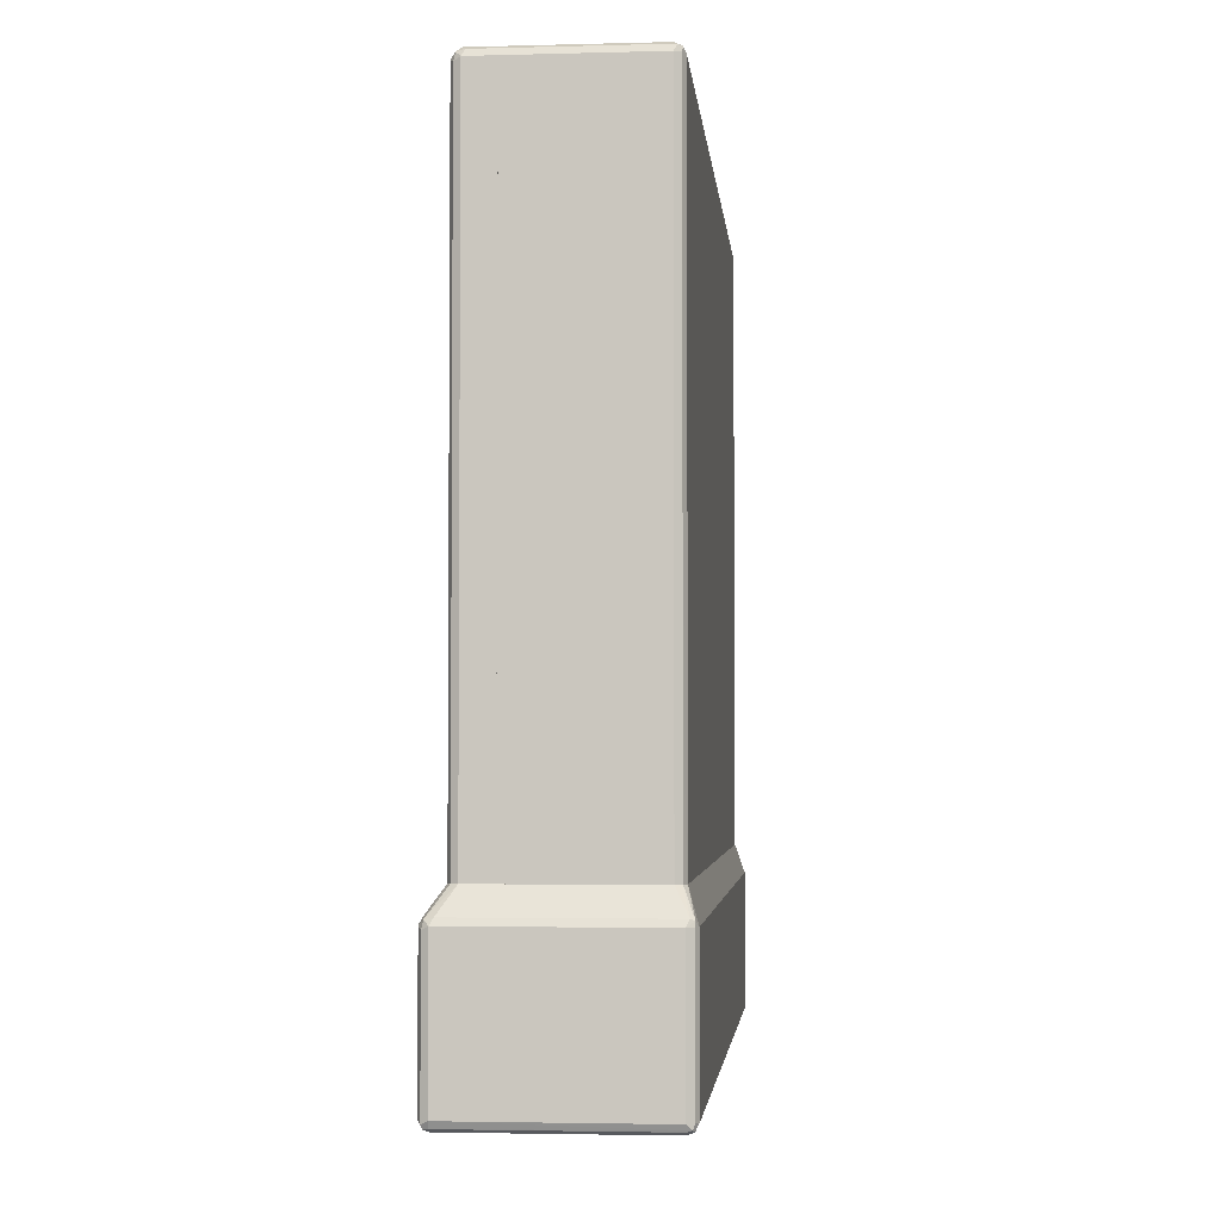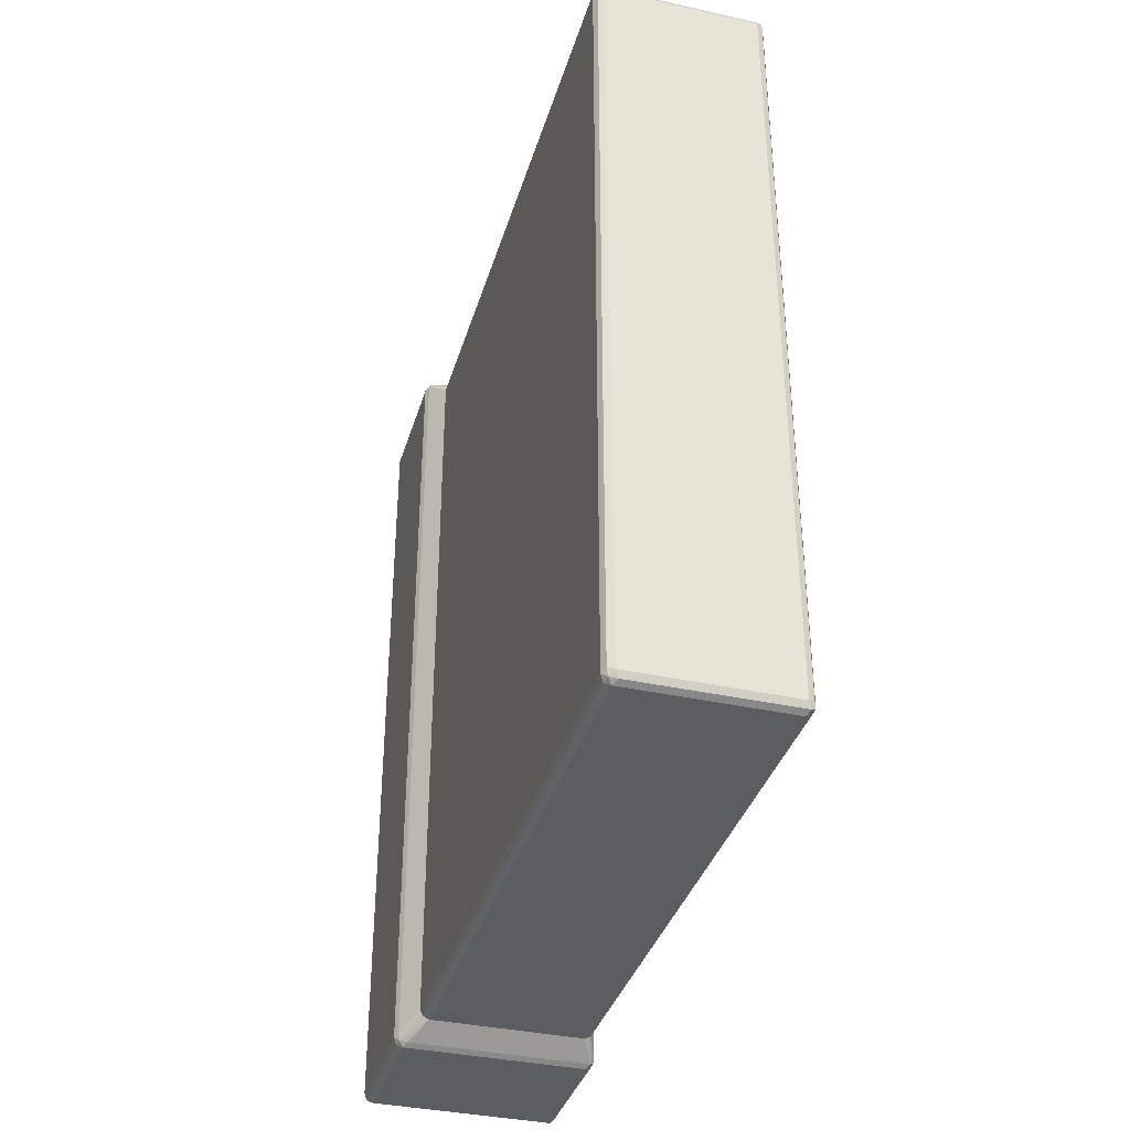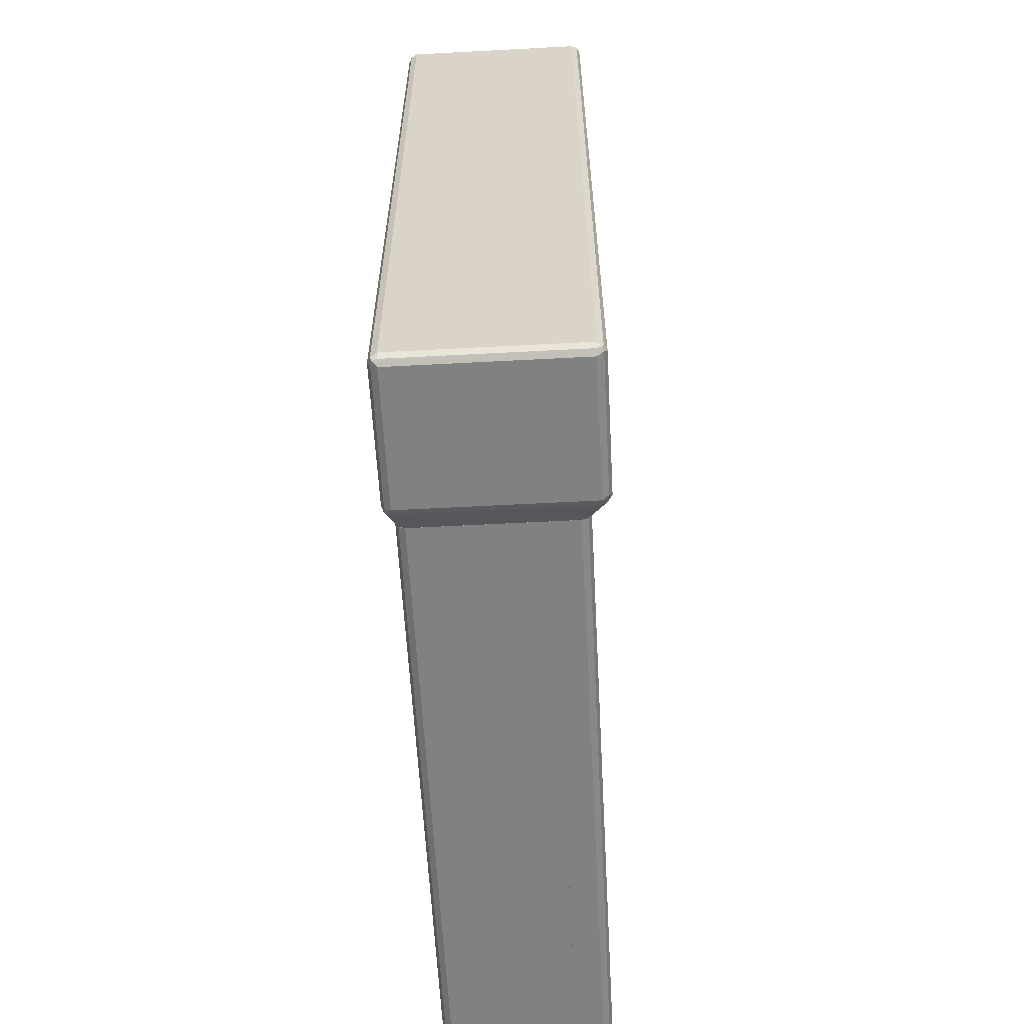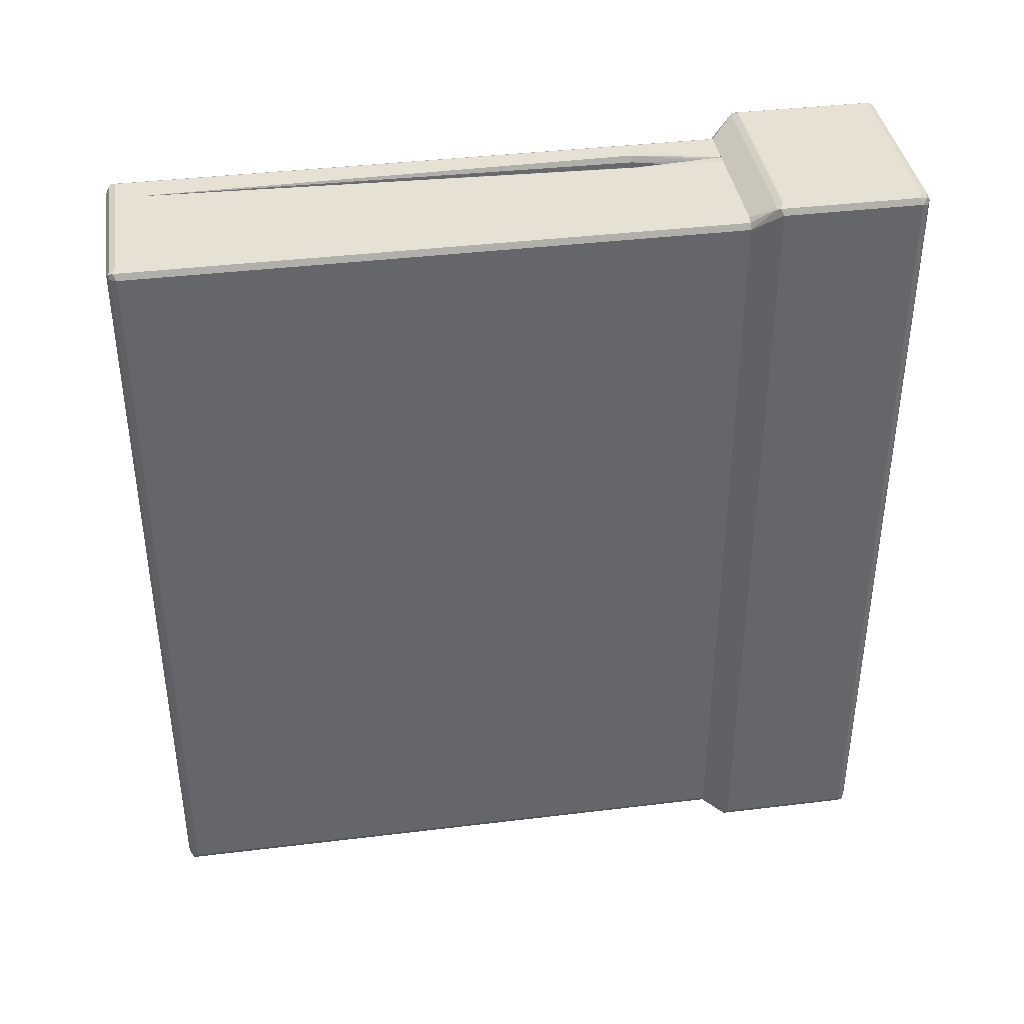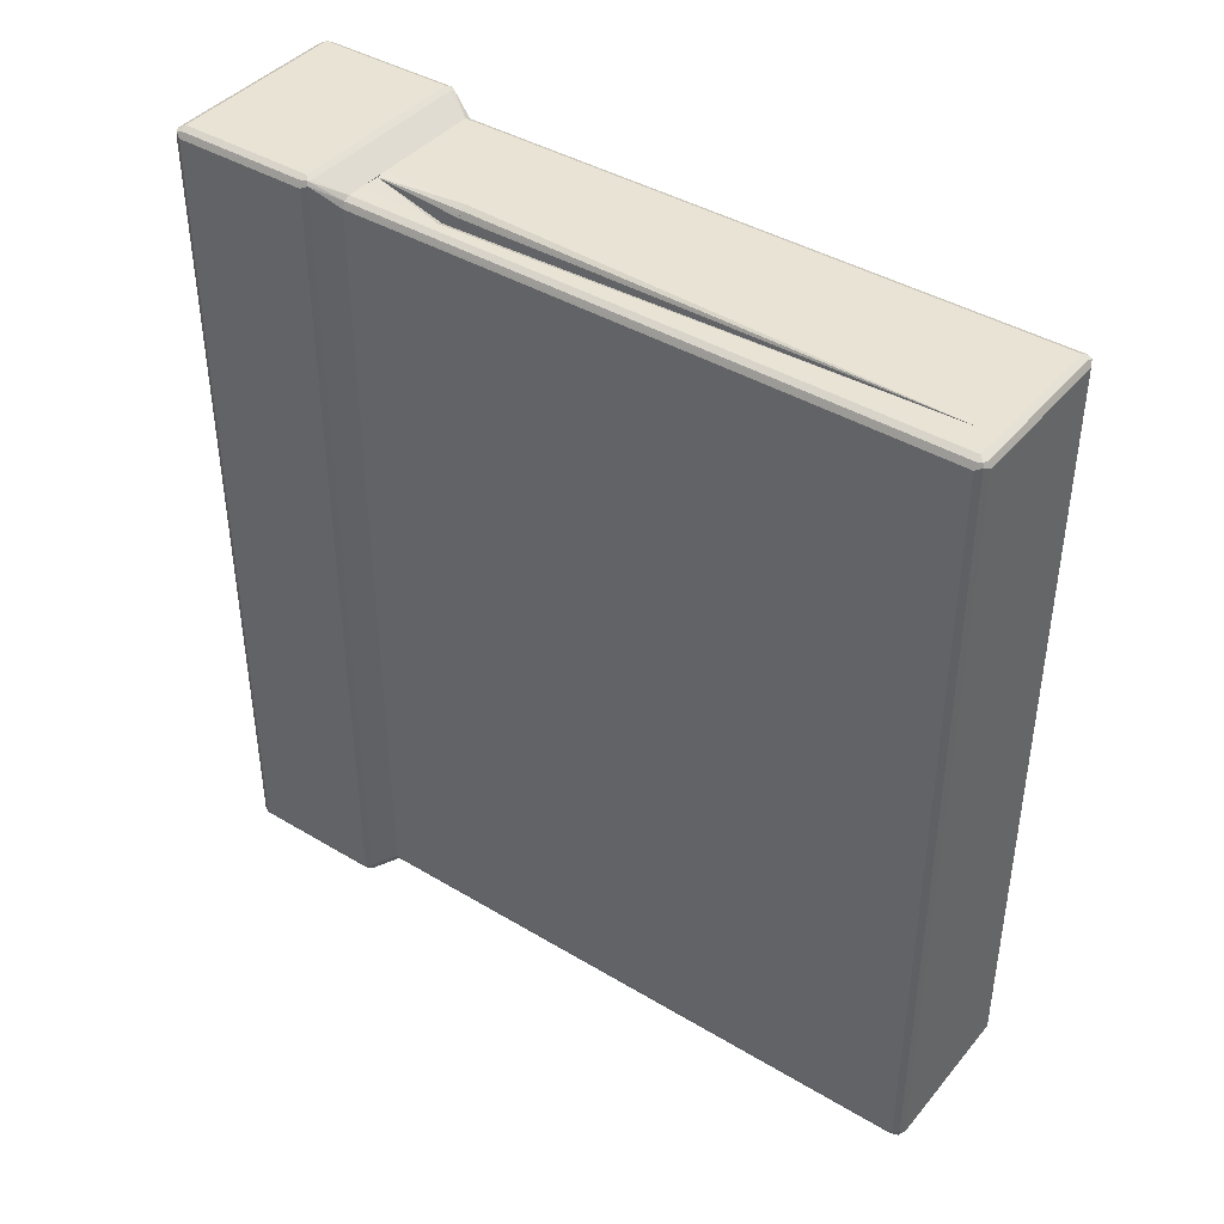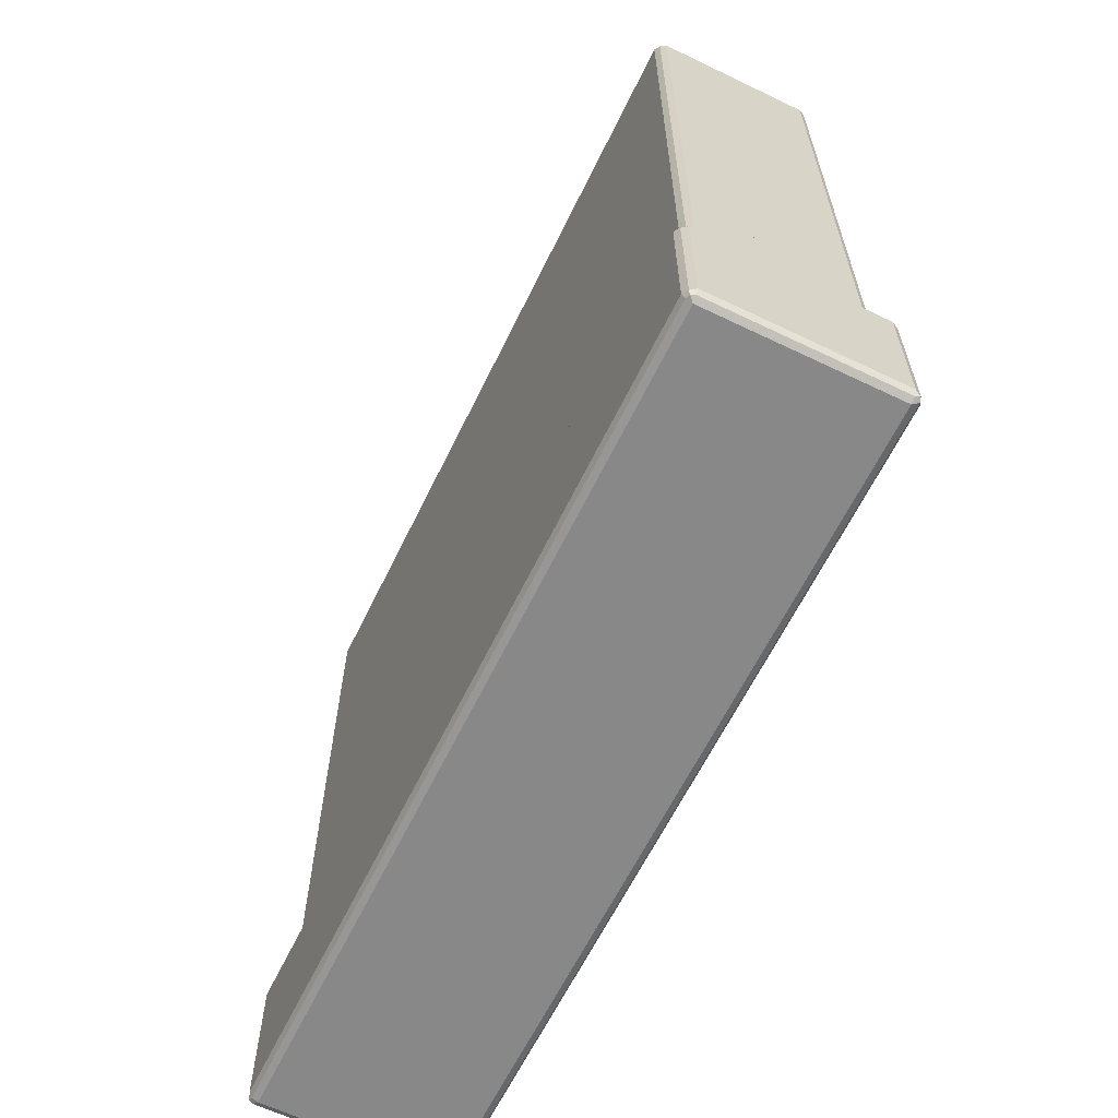
<metadata>
{"format":"obj","ext":"obj","renderer":"f3d","projection":"perspective","resolution":1024,"background":"white","views":[{"elev":-3.1,"azim":-174.8,"up":"+Y"},{"elev":-36.6,"azim":164.0,"up":"+Z"},{"elev":-60.3,"azim":3.1,"up":"+Z"},{"elev":38.8,"azim":-98.7,"up":"+Z"},{"elev":41.3,"azim":126.0,"up":"+Z"},{"elev":-62.9,"azim":154.1,"up":"+Y"}]}
</metadata>
<code>
v 0.1231 0.6618 -0.6616
v 0.1334 0.6566 -0.6566
v 0.1308 0.654 -0.6693
v 0.118 0.6566 -0.672
v 0.07686 0.6618 -0.6616
v 0.1231 0.6618 0.6616
v 0.1385 0.6463 -0.6616
v 0.1334 0.6566 0.6668
v 0.1334 0.6412 -0.672
v 0.1231 0.6463 -0.6771
v 0.07686 0.6566 -0.672
v 0.07686 0.6618 0.6464
v 0.07695 0.6618 0.6616
v 0.1231 0.6566 0.672
v 0.1385 -0.2195 -0.6616
v 0.1385 0.6463 0.6616
v 0.1308 0.654 0.6732
v 0.1334 0.6463 0.672
v 0.1334 -0.2195 -0.672
v 0.1231 -0.2195 -0.6771
v 0.07686 0.6463 -0.6771
v 0.07686 0.6617 0.6618
v 0.07686 0.6566 0.672
v 0.1231 0.6463 0.6771
v 0.1385 -0.2195 0.6616
v 0.1372 -0.2195 0.6644
v 0.1334 -0.2195 0.672
v 0.07686 -0.2195 -0.6771
v 0.07686 0.6463 0.6771
v 0.1231 -0.2195 0.6771
v 0.07686 -0.2195 -0.5694
v 0.07686 0.6155 0.6771
v 0.1077 -0.2195 0.6771
v 0.09234 -0.2195 0.6616
v 0.07686 0.6039 0.6724
v 0.09436 -0.2195 0.6657
v 0.09747 -0.2195 0.672
v 0.07685 0.6618 -0.6616
v 0.07685 0.6566 -0.672
v -0.1385 0.6618 -0.6616
v 0.07685 0.6618 0.6464
v -0.1436 0.6566 -0.672
v 0.07685 0.6463 -0.6771
v -0.1487 0.6566 -0.6616
v -0.1462 0.6579 0.6693
v -0.1385 0.6618 0.6616
v 0.06154 0.6618 0.6616
v 0.07685 0.6617 0.6618
v -0.1487 0.6463 -0.672
v -0.15 0.654 -0.6693
v -0.1385 0.6463 -0.6771
v 0.07685 -0.2195 -0.6771
v -0.1539 0.6463 -0.6616
v -0.1487 0.6566 0.6616
v -0.1487 0.6515 0.672
v -0.1385 0.6566 0.672
v 0.07685 0.6566 0.672
v -0.1487 -0.2195 -0.672
v -0.1501 -0.2195 -0.6693
v -0.1385 -0.2195 -0.6771
v 0.07685 -0.2195 -0.5694
v -0.1539 -0.2195 -0.6616
v -0.1539 0.6463 0.6616
v -0.1519 -0.2195 0.6657
v -0.1487 -0.2195 0.672
v -0.1385 0.6463 0.6771
v 0.07685 0.6463 0.6771
v 0.07685 0.6039 0.6724
v 0.06154 -0.2195 0.6616
v -0.1539 -0.2195 0.6616
v -0.1385 -0.2195 0.6771
v 0.07685 0.6155 0.6771
v 0.06021 -0.2195 0.6644
v 0.04616 -0.2195 0.6771
v 0.05641 -0.2195 0.672
v -0.1693 -0.6464 0.6924
v -0.1641 -0.6566 0.6873
v -0.1616 -0.654 0.7002
v -0.1641 -0.6412 0.7027
v -0.1693 -0.4155 0.6924
v -0.1693 -0.6464 -0.6924
v -0.1539 -0.6618 0.6924
v -0.1641 -0.6566 -0.6975
v -0.1487 -0.6566 0.7027
v -0.1539 -0.6464 0.7079
v -0.1641 -0.4104 0.7027
v -0.1539 -0.3665 0.6616
v -0.1693 -0.4155 -0.6924
v -0.1654 -0.4078 -0.7002
v -0.1641 -0.6464 -0.7027
v -0.1616 -0.654 -0.704
v 0.1539 -0.6618 0.6924
v -0.1539 -0.6618 -0.6924
v 0.159 -0.6566 0.7027
v -0.1539 -0.4155 0.7079
v 0.1539 -0.6464 0.7079
v -0.1616 -0.404 0.7002
v -0.1511 -0.3665 0.6673
v -0.1539 -0.3665 -0.6616
v -0.159 -0.4053 -0.7027
v -0.1539 -0.4155 -0.7079
v -0.1641 -0.4155 -0.7027
v -0.1529 -0.3665 -0.6636
v -0.1487 -0.3665 -0.6719
v 0.1539 -0.6566 -0.7027
v -0.1539 -0.6566 -0.7027
v -0.1539 -0.6464 -0.7079
v 0.1539 -0.6464 -0.7079
v 0.1641 -0.6566 0.6924
v 0.1654 -0.654 0.7002
v 0.1539 -0.6618 -0.6924
v 0.1616 -0.6579 -0.7002
v 0.1539 -0.4155 0.7079
v 0.1616 -0.4078 0.704
v -0.1539 -0.4053 0.7027
v 0.1641 -0.6464 0.7027
v -0.1385 -0.3665 0.677
v -0.1441 -0.3665 0.6743
v -0.1487 -0.3665 0.6719
v 0.1487 -0.4053 -0.7027
v -0.1469 -0.3665 -0.6729
v -0.1385 -0.3665 -0.677
v 0.1539 -0.4155 -0.7079
v 0.1641 -0.6515 -0.7027
v 0.1693 -0.6464 0.6924
v 0.1641 -0.6566 -0.6924
v 0.1641 -0.4155 0.7027
v 0.1693 -0.4155 0.6924
v 0.1693 -0.6464 -0.6924
v 0.1641 -0.4053 0.6975
v 0.1334 -0.3665 0.6719
v 0.125 -0.3665 0.6762
v 0.1231 -0.3665 0.677
v 0.1539 -0.4053 0.7027
v 0.1616 -0.4078 -0.7002
v 0.1231 -0.3665 -0.677
v 0.1641 -0.4207 -0.7027
v 0.1693 -0.4155 -0.6924
v 0.1385 -0.3665 0.6616
v 0.1343 -0.3665 0.6701
v 0.1641 -0.4053 -0.6873
v 0.1259 -0.3665 -0.6756
v 0.1334 -0.3665 -0.6719
v 0.1371 -0.3665 -0.6645
v 0.1385 -0.3665 -0.6616
v 0.06171 -0.2195 -0.6771
v 0.1334 -0.2195 -0.672
v 0.1231 -0.3665 -0.6771
v 0.06171 -0.3665 -0.6771
v 0.06171 -0.2195 -0.5543
v 0.1334 -0.3665 -0.672
v 0.1371 -0.3665 -0.6646
v 0.06171 -0.3665 0.676
v 0.06171 -0.3389 0.6615
v 0.09234 -0.2195 0.6616
v 0.1385 -0.3665 -0.6616
v 0.09515 -0.3665 0.6771
v 0.06171 -0.3665 0.676
v 0.06171 -0.354 0.6713
v 0.09436 -0.2195 0.6657
v 0.1385 -0.3665 0.6616
v 0.1231 -0.3665 0.6771
v 0.09747 -0.2195 0.672
v 0.1343 -0.3665 0.6701
v 0.1334 -0.2195 0.672
v 0.1334 -0.3665 0.672
v -0.1539 -0.3665 0.6616
v -0.1511 -0.3665 0.6673
v -0.1539 -0.3665 -0.6616
v -0.1519 -0.2195 0.6657
v -0.1487 -0.3665 0.672
v -0.1529 -0.3665 -0.6636
v -0.1385 -0.2195 0.6771
v -0.1385 -0.3665 0.6771
v -0.1501 -0.2195 -0.6693
v -0.1487 -0.3665 -0.672
v 0.04615 -0.2195 0.6771
v 0.04615 -0.3665 0.6771
v -0.1385 -0.3665 -0.6771
v 0.06154 -0.3665 0.6761
v 0.05641 -0.2195 0.672
v -0.1385 -0.2195 -0.6771
v 0.06021 -0.2195 0.6644
v 0.06154 -0.2195 0.6616
f 1 2 3
f 1 3 4
f 1 4 11
f 1 11 5
f 1 5 12
f 1 12 13
f 1 13 6
f 1 6 8
f 1 8 2
f 2 7 3
f 2 8 16
f 2 16 7
f 3 7 9
f 3 9 10
f 3 10 4
f 4 10 21
f 4 21 11
f 5 11 21
f 5 21 28
f 5 28 31
f 5 31 35
f 5 35 32
f 5 32 29
f 5 29 23
f 5 23 22
f 5 22 12
f 6 13 23
f 6 23 14
f 6 14 8
f 7 15 19
f 7 19 9
f 7 16 25
f 7 25 15
f 8 14 17
f 8 17 18
f 8 18 16
f 9 19 20
f 9 20 10
f 10 20 28
f 10 28 21
f 12 22 13
f 13 22 23
f 14 23 29
f 14 29 24
f 14 24 17
f 15 25 26
f 15 26 27
f 15 27 30
f 15 30 33
f 15 33 37
f 15 37 36
f 15 36 34
f 15 34 31
f 15 31 28
f 15 28 20
f 15 20 19
f 16 18 26
f 16 26 25
f 17 24 18
f 18 24 30
f 18 30 27
f 18 27 26
f 24 29 32
f 24 32 33
f 24 33 30
f 31 34 35
f 32 35 34
f 32 34 36
f 32 36 37
f 32 37 33
f 38 39 42
f 38 42 40
f 38 40 46
f 38 46 47
f 38 47 41
f 38 41 48
f 38 48 57
f 38 57 67
f 38 67 72
f 38 72 68
f 38 68 61
f 38 61 52
f 38 52 43
f 38 43 39
f 39 43 51
f 39 51 42
f 40 42 44
f 40 44 45
f 40 45 46
f 41 47 48
f 42 49 50
f 42 50 44
f 42 51 49
f 43 52 60
f 43 60 51
f 44 50 53
f 44 53 63
f 44 63 54
f 44 54 45
f 45 54 55
f 45 55 56
f 45 56 46
f 46 56 57
f 46 57 47
f 47 57 48
f 49 58 59
f 49 59 53
f 49 53 50
f 49 51 60
f 49 60 58
f 52 61 69
f 52 69 73
f 52 73 75
f 52 75 74
f 52 74 71
f 52 71 65
f 52 65 64
f 52 64 70
f 52 70 62
f 52 62 59
f 52 59 58
f 52 58 60
f 53 59 62
f 53 62 70
f 53 70 63
f 54 63 55
f 55 63 64
f 55 64 65
f 55 65 71
f 55 71 66
f 55 66 56
f 56 66 67
f 56 67 57
f 61 68 69
f 63 70 64
f 66 71 74
f 66 74 72
f 66 72 67
f 68 72 69
f 69 72 73
f 72 75 73
f 72 74 75
f 76 77 78
f 76 78 79
f 76 79 86
f 76 86 80
f 76 80 88
f 76 88 81
f 76 81 83
f 76 83 77
f 77 82 78
f 77 83 93
f 77 93 82
f 78 82 84
f 78 84 85
f 78 85 79
f 79 85 95
f 79 95 86
f 80 86 87
f 80 87 99
f 80 99 88
f 81 88 89
f 81 89 90
f 81 90 91
f 81 91 83
f 82 92 94
f 82 94 84
f 82 93 111
f 82 111 92
f 83 91 93
f 84 94 96
f 84 96 85
f 85 96 113
f 85 113 95
f 86 97 87
f 86 95 97
f 87 97 98
f 87 98 119
f 87 119 118
f 87 118 117
f 87 117 133
f 87 133 132
f 87 132 131
f 87 131 140
f 87 140 139
f 87 139 145
f 87 145 144
f 87 144 143
f 87 143 142
f 87 142 136
f 87 136 122
f 87 122 121
f 87 121 104
f 87 104 103
f 87 103 99
f 88 99 89
f 89 100 101
f 89 101 102
f 89 102 90
f 89 99 103
f 89 103 104
f 89 104 100
f 90 102 91
f 91 105 106
f 91 106 93
f 91 102 101
f 91 101 107
f 91 107 108
f 91 108 105
f 92 109 110
f 92 110 94
f 92 111 126
f 92 126 109
f 93 106 112
f 93 112 111
f 94 110 96
f 95 113 114
f 95 114 115
f 95 115 97
f 96 110 116
f 96 116 114
f 96 114 113
f 97 115 117
f 97 117 118
f 97 118 119
f 97 119 98
f 100 120 123
f 100 123 101
f 100 104 121
f 100 121 122
f 100 122 136
f 100 136 120
f 101 123 108
f 101 108 107
f 105 112 106
f 105 108 112
f 108 124 112
f 108 123 137
f 108 137 124
f 109 125 110
f 109 126 129
f 109 129 125
f 110 127 116
f 110 125 128
f 110 128 127
f 111 112 126
f 112 124 129
f 112 129 126
f 114 116 127
f 114 127 128
f 114 128 130
f 114 130 131
f 114 131 132
f 114 132 133
f 114 133 134
f 114 134 115
f 115 134 133
f 115 133 117
f 120 135 123
f 120 136 135
f 123 135 137
f 124 137 138
f 124 138 129
f 125 129 138
f 125 138 128
f 128 138 141
f 128 141 130
f 130 139 140
f 130 140 131
f 130 141 145
f 130 145 139
f 135 138 137
f 135 136 142
f 135 142 143
f 135 143 144
f 135 144 145
f 135 145 141
f 135 141 138
f 20 146 150
f 20 150 155
f 20 155 160
f 20 160 163
f 20 163 33
f 20 33 30
f 20 30 165
f 20 165 26
f 20 26 25
f 20 25 15
f 20 15 147
f 20 147 151
f 20 151 148
f 20 148 149
f 20 149 146
f 146 149 153
f 146 153 158
f 146 158 159
f 146 159 154
f 146 154 150
f 147 15 152
f 147 152 151
f 148 151 152
f 148 152 156
f 148 156 161
f 148 161 164
f 148 164 166
f 148 166 162
f 148 162 157
f 148 157 153
f 148 153 149
f 150 154 155
f 15 156 152
f 15 25 161
f 15 161 156
f 153 157 158
f 154 159 155
f 155 159 160
f 25 26 161
f 157 162 30
f 157 30 33
f 157 33 158
f 158 33 163
f 158 163 159
f 159 163 160
f 161 26 164
f 26 165 164
f 162 166 165
f 162 165 30
f 164 165 166
f 167 168 70
f 167 70 62
f 167 62 169
f 167 169 172
f 167 172 176
f 167 176 179
f 167 179 149
f 167 149 153
f 167 153 180
f 167 180 178
f 167 178 174
f 167 174 171
f 167 171 168
f 168 65 170
f 168 170 70
f 168 171 65
f 70 170 65
f 70 65 173
f 70 173 177
f 70 177 181
f 70 181 183
f 70 183 184
f 70 184 150
f 70 150 146
f 70 146 182
f 70 182 58
f 70 58 175
f 70 175 62
f 169 62 172
f 65 171 174
f 65 174 173
f 62 175 172
f 172 175 176
f 173 174 178
f 173 178 177
f 175 58 176
f 176 58 182
f 176 182 179
f 177 178 180
f 177 180 181
f 179 182 146
f 179 146 149
f 180 153 158
f 180 158 181
f 181 158 183
f 149 146 150
f 149 150 154
f 149 154 159
f 149 159 158
f 149 158 153
f 158 159 184
f 158 184 183
f 159 154 184
f 184 154 150

</code>
